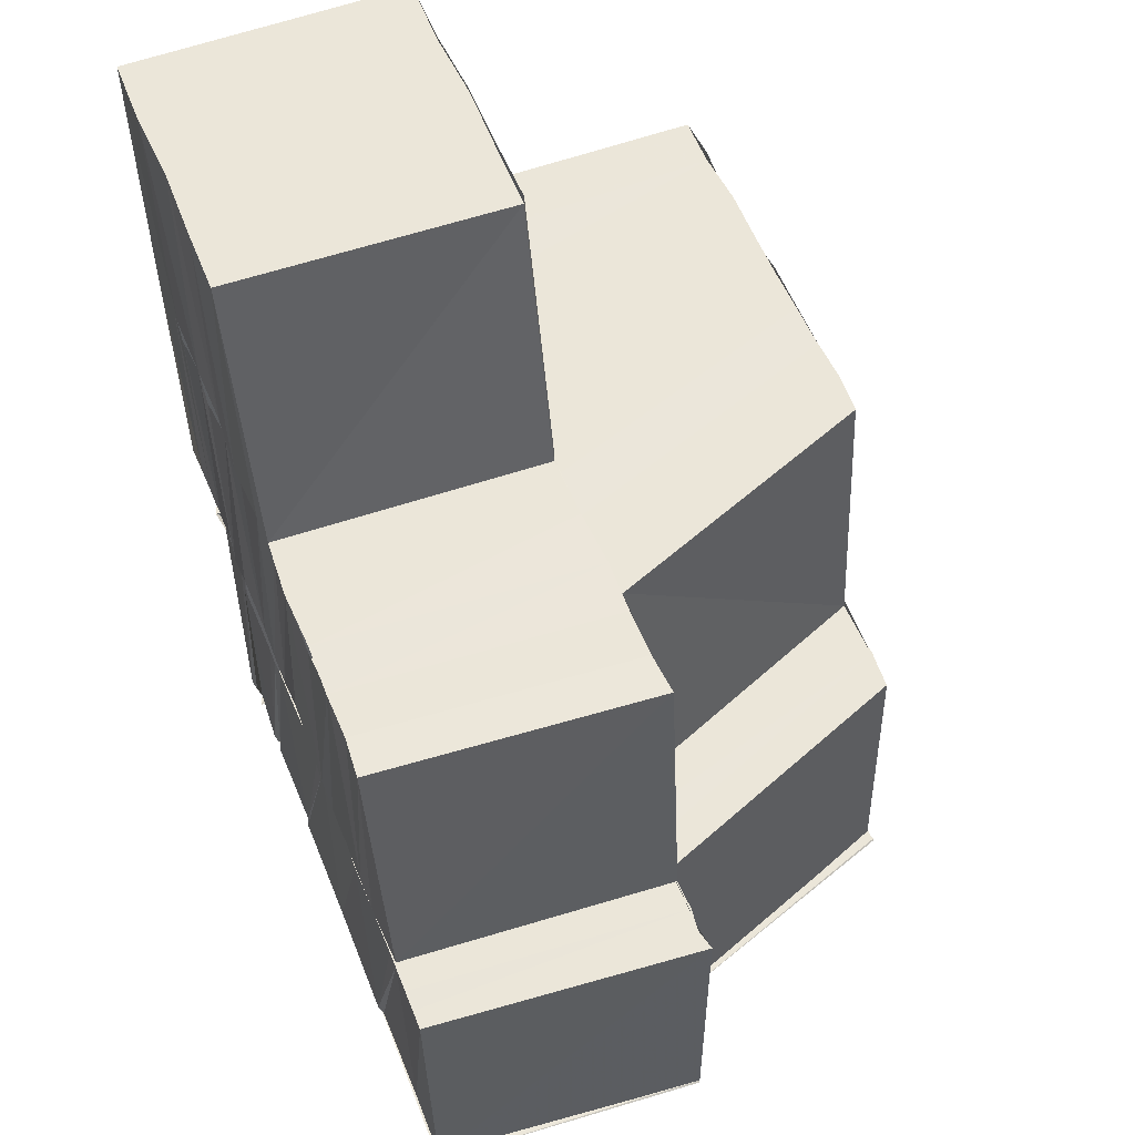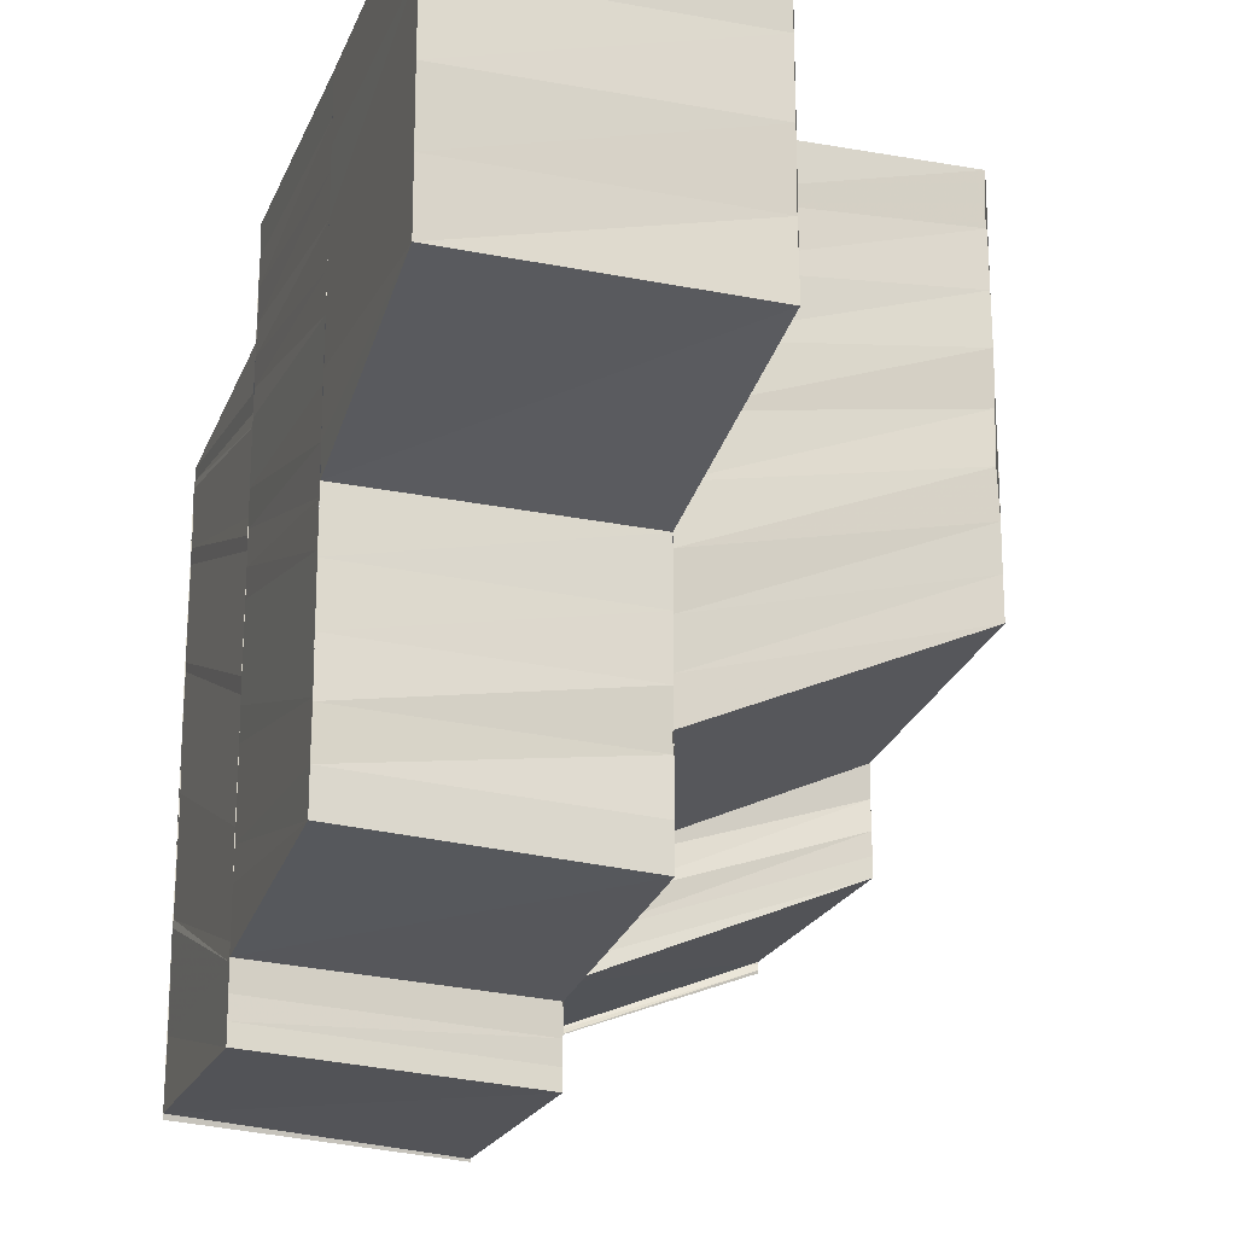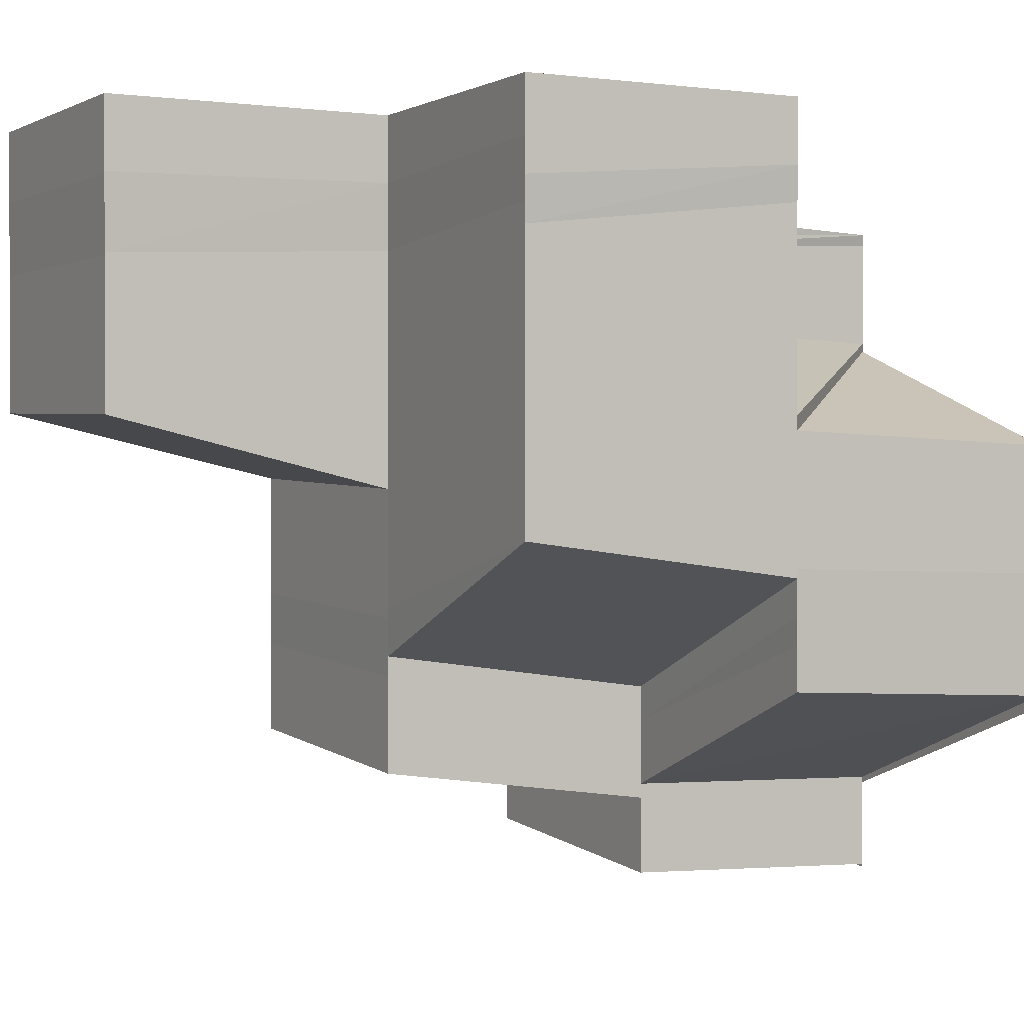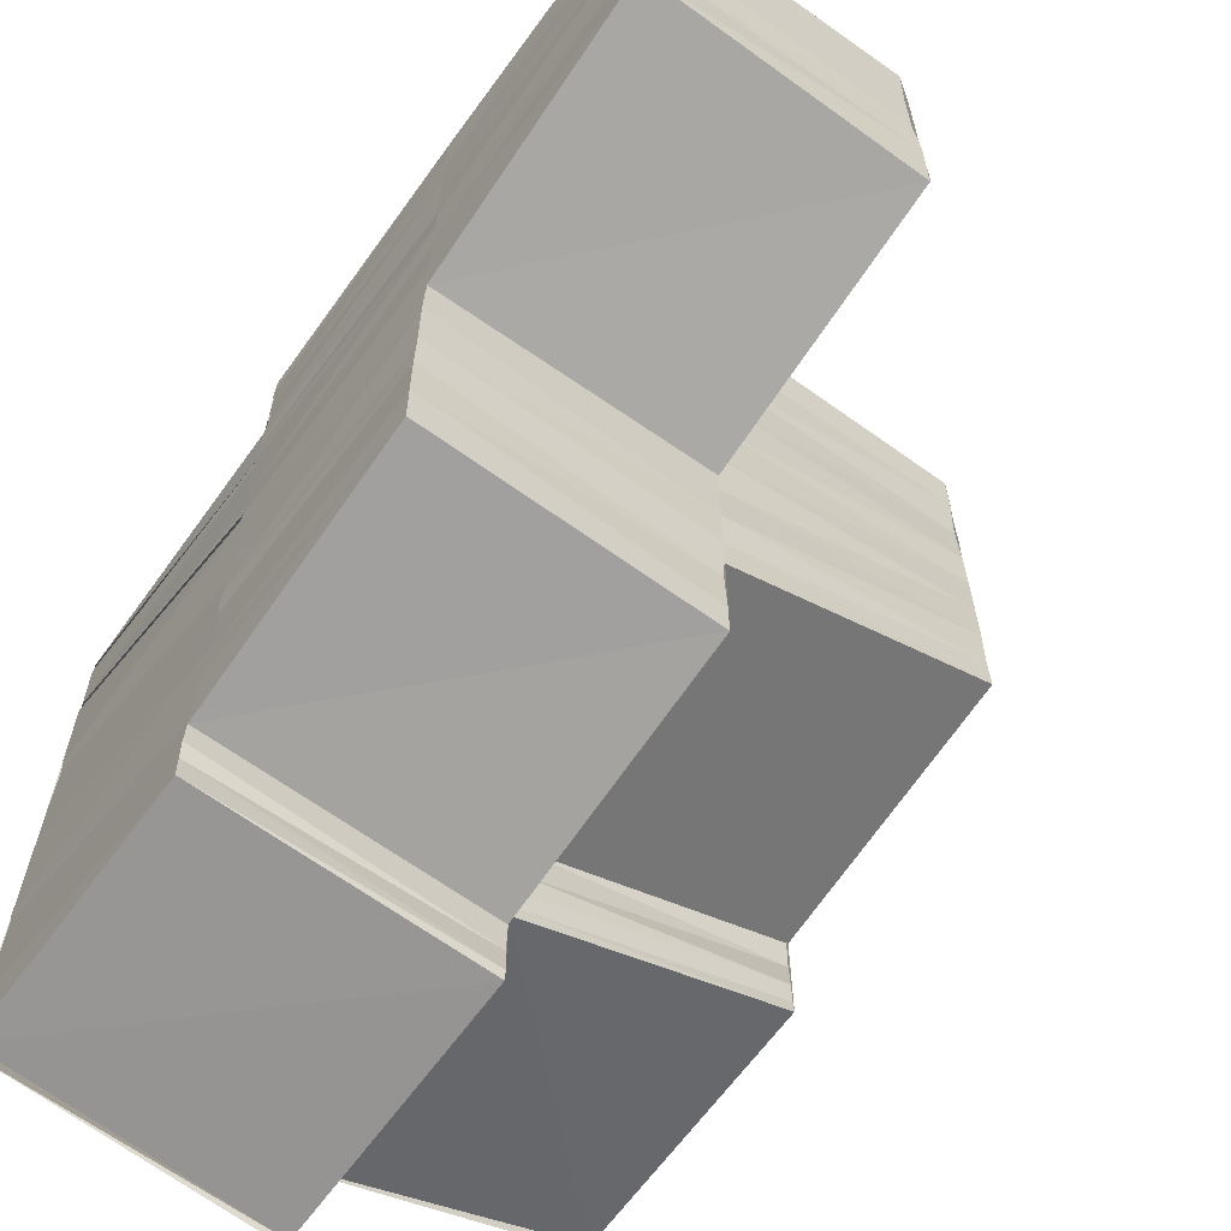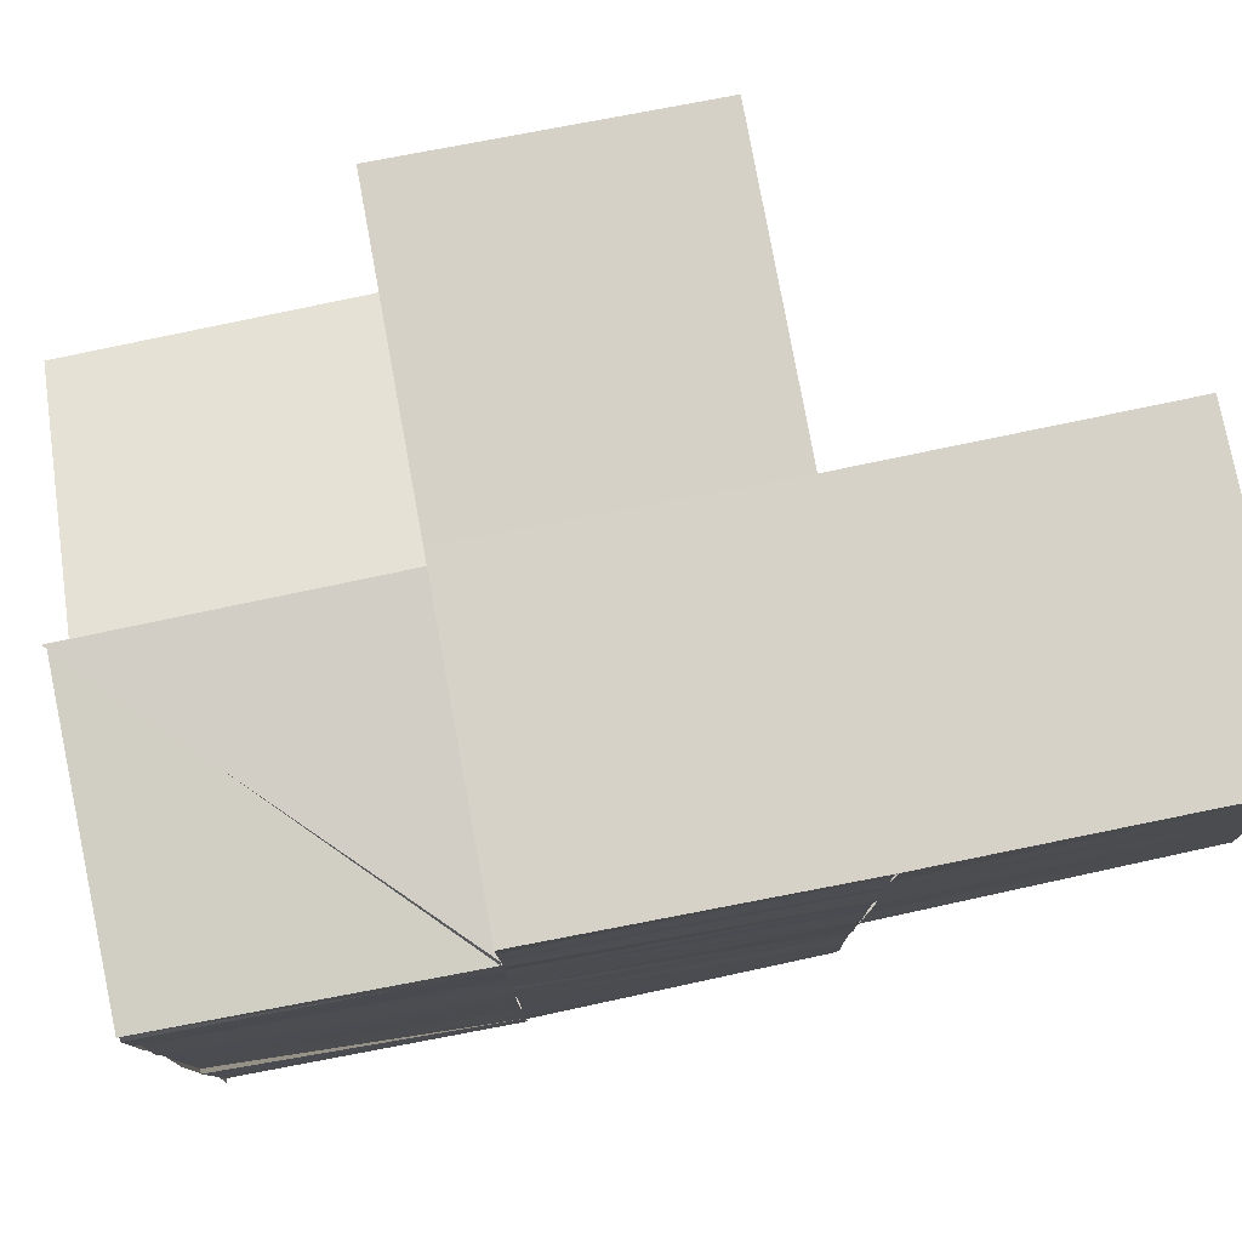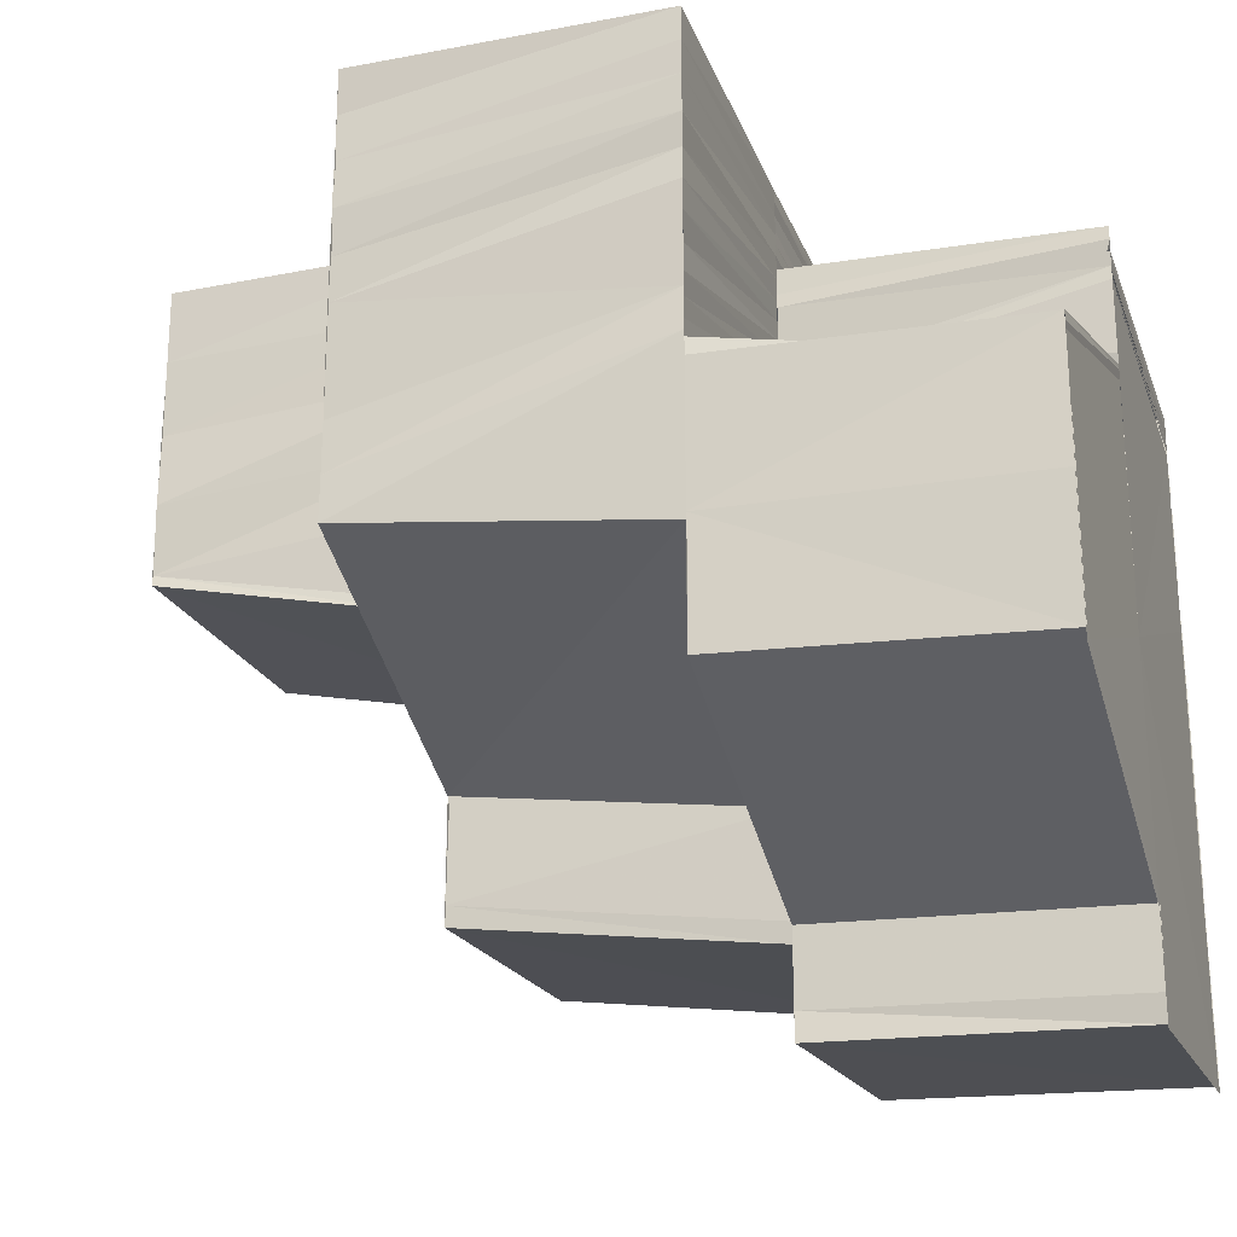
<metadata>
{"format":"obj","ext":"obj","renderer":"f3d","projection":"perspective","resolution":1024,"background":"white","views":[{"elev":55.0,"azim":158.4,"up":"+Y"},{"elev":-19.0,"azim":162.2,"up":"+Z"},{"elev":0.5,"azim":-118.4,"up":"+Z"},{"elev":-63.1,"azim":144.0,"up":"+Z"},{"elev":78.5,"azim":79.2,"up":"+Z"},{"elev":-23.7,"azim":-72.2,"up":"+Z"}]}
</metadata>
<code>
o 29601
v 2224 1883 21.83
v 2224 1883 21.83
v 2224 1883 21.83
v 2224 1883 21.83
v 2224 1883 21.83
v 2224 1883 21.83
v 2224 1883 21.83
v 2224 1883 21.84
v 2224 1883 21.84
v 2223 1883 21.84
v 2224 1883 21.84
v 2223 1883 21.84
v 2224 1883 21.84
v 2223 1883 21.84
v 2224 1883 21.84
v 2223 1883 21.84
v 2224 1883 21.84
v 2224 1883 21.83
v 2224 1883 21.83
v 2224 1883 21.83
v 2224 1883 21.83
v 2224 1883 21.84
v 2224 1883 21.84
v 2224 1883 21.84
v 2224 1883 21.83
v 2224 1883 21.84
v 2224 1883 21.84
v 2224 1883 21.84
v 2224 1883 21.84
v 2224 1883 21.84
v 2224 1883 21.85
v 2224 1883 21.85
v 2224 1883 21.85
v 2224 1883 21.85
v 2224 1883 21.85
v 2224 1883 21.85
v 2224 1883 21.85
v 2224 1883 21.85
v 2224 1883 21.85
v 2224 1883 21.85
v 2224 1883 21.85
v 2224 1883 21.86
v 2224 1883 21.85
v 2224 1883 21.85
v 2224 1883 21.86
v 2224 1883 21.86
v 2224 1883 21.85
v 2224 1883 21.86
v 2224 1883 21.86
v 2224 1883 21.86
v 2224 1883 21.86
v 2224 1883 21.86
v 2224 1883 21.85
v 2224 1883 21.86
v 2224 1883 21.85
v 2224 1883 21.85
v 2224 1883 21.86
v 2224 1883 21.86
v 2224 1883 21.86
v 2224 1883 21.85
v 2224 1883 21.86
v 2224 1883 21.86
v 2224 1883 21.85
v 2224 1883 21.85
v 2224 1883 21.86
v 2224 1883 21.85
v 2223 1883 21.85
v 2224 1883 21.85
v 2224 1883 21.85
v 2223 1883 21.85
v 2223 1883 21.85
v 2224 1883 21.85
v 2223 1883 21.85
v 2223 1883 21.85
v 2223 1883 21.84
v 2223 1883 21.84
v 2223 1883 21.84
v 2223 1883 21.84
v 2223 1883 21.84
v 2224 1883 21.84
v 2224 1883 21.85
v 2223 1883 21.85
v 2224 1883 21.85
v 2223 1883 21.85
v 2224 1883 21.85
v 2223 1883 21.85
v 2224 1883 21.85
v 2224 1883 21.84
v 2223 1883 21.84
v 2223 1883 21.84
v 2224 1883 21.83
v 2224 1883 21.83
v 2223 1883 21.84
v 2224 1883 21.84
v 2224 1883 21.84
v 2224 1883 21.84
v 2224 1883 21.84
v 2224 1883 21.85
v 2224 1883 21.85
v 2224 1883 21.85
v 2224 1883 21.83
v 2224 1883 21.83
v 2224 1883 21.83
v 2224 1883 21.83
v 2224 1883 21.83
v 2224 1883 21.83
v 2224 1883 21.83
v 2224 1883 21.83
v 2224 1883 21.84
v 2224 1883 21.84
v 2224 1883 21.84
v 2224 1883 21.84
v 2224 1883 21.84
v 2224 1883 21.84
v 2224 1883 21.84
v 2224 1883 21.84
v 2224 1883 21.84
v 2224 1883 21.84
v 2224 1883 21.84
v 2224 1883 21.84
v 2224 1883 21.84
v 2224 1883 21.84
v 2224 1883 21.84
v 2223 1883 21.84
v 2224 1883 21.84
v 2224 1883 21.84
v 2224 1883 21.84
v 2223 1883 21.84
v 2224 1883 21.84
v 2223 1883 21.84
v 2224 1883 21.84
v 2223 1883 21.84
v 2224 1883 21.84
v 2223 1883 21.84
v 2224 1883 21.84
v 2223 1883 21.84
v 2224 1883 21.84
v 2224 1883 21.84
v 2224 1883 21.84
v 2224 1883 21.84
v 2224 1883 21.84
v 2224 1883 21.84
v 2224 1883 21.85
v 2223 1883 21.85
v 2223 1883 21.85
v 2224 1883 21.85
v 2224 1883 21.85
v 2224 1883 21.85
v 2223 1883 21.85
v 2224 1883 21.85
v 2223 1883 21.85
v 2224 1883 21.85
v 2223 1883 21.85
v 2224 1883 21.86
v 2223 1883 21.85
v 2224 1883 21.86
v 2223 1883 21.85
v 2224 1883 21.86
v 2223 1883 21.86
v 2223 1883 21.85
v 2224 1883 21.86
v 2224 1883 21.86
v 2224 1883 21.86
v 2224 1883 21.86
v 2224 1883 21.86
v 2224 1883 21.86
v 2224 1883 21.86
v 2224 1883 21.86
v 2224 1883 21.86
v 2224 1883 21.86
v 2224 1883 21.86
v 2224 1883 21.86
v 2224 1883 21.86
v 2224 1883 21.86
v 2224 1883 21.86
v 2223 1883 21.86
v 2223 1883 21.85
v 2223 1883 21.85
v 2223 1883 21.85
v 2223 1883 21.86
v 2223 1883 21.86
v 2223 1883 21.85
v 2223 1883 21.85
v 2223 1883 21.85
v 2223 1883 21.85
v 2223 1883 21.86
v 2223 1883 21.86
v 2223 1883 21.86
v 2223 1883 21.85
v 2223 1883 21.85
v 2223 1883 21.85
v 2223 1883 21.84
v 2224 1883 21.84
v 2223 1883 21.85
v 2223 1883 21.85
v 2223 1883 21.86
v 2223 1883 21.86
v 2223 1883 21.86
v 2223 1883 21.86
v 2223 1883 21.86
v 2223 1883 21.86
v 2223 1883 21.86
v 2224 1883 21.86
v 2224 1883 21.86
v 2223 1883 21.86
v 2224 1883 21.86
v 2224 1883 21.86
v 2224 1883 21.86
v 2224 1883 21.86
v 2223 1883 21.86
v 2223 1883 21.86
v 2223 1883 21.86
v 2224 1883 21.86
v 2223 1883 21.86
v 2224 1883 21.86
v 2224 1883 21.86
v 2224 1883 21.86
v 2224 1883 21.86
v 2224 1883 21.86
v 2224 1883 21.86
v 2224 1883 21.86
v 2224 1883 21.86
v 2224 1883 21.86
v 2224 1883 21.86
v 2224 1883 21.86
v 2224 1883 21.86
v 2224 1883 21.86
v 2224 1883 21.86
v 2224 1883 21.86
v 2224 1883 21.86
v 2224 1883 21.86
v 2224 1883 21.86
v 2224 1883 21.86
v 2224 1883 21.86
v 2224 1883 21.86
v 2224 1883 21.86
v 2224 1883 21.86
v 2224 1883 21.86
v 2224 1883 21.86
v 2224 1883 21.86
v 2224 1883 21.86
v 2224 1883 21.85
v 2224 1883 21.85
v 2224 1883 21.85
v 2224 1883 21.85
v 2224 1883 21.85
v 2224 1883 21.85
v 2224 1883 21.85
v 2224 1883 21.85
v 2224 1883 21.85
v 2224 1883 21.85
v 2224 1883 21.85
v 2224 1883 21.85
v 2224 1883 21.84
v 2224 1883 21.84
v 2224 1883 21.84
v 2224 1883 21.84
v 2224 1883 21.84
v 2224 1883 21.85
v 2224 1883 21.85
v 2224 1883 21.85
v 2224 1883 21.85
v 2224 1883 21.85
v 2224 1883 21.85
v 2224 1883 21.85
v 2224 1883 21.85
v 2224 1883 21.85
v 2224 1883 21.86
v 2224 1883 21.86
v 2224 1883 21.86
v 2224 1883 21.85
v 2224 1883 21.85
v 2224 1883 21.85
v 2224 1883 21.85
v 2224 1883 21.85
v 2224 1883 21.85
v 2224 1883 21.85
v 2224 1883 21.86
v 2224 1883 21.86
v 2224 1883 21.86
v 2224 1883 21.86
v 2224 1883 21.86
v 2224 1883 21.86
v 2224 1883 21.86
v 2224 1883 21.85
v 2224 1883 21.86
v 2223 1883 21.86
v 2223 1883 21.86
v 2224 1883 21.86
v 2224 1883 21.86
v 2224 1883 21.85
v 2223 1883 21.86
v 2224 1883 21.85
v 2224 1883 21.85
v 2223 1883 21.85
v 2224 1883 21.85
v 2224 1883 21.85
v 2224 1883 21.85
v 2224 1883 21.85
v 2224 1883 21.85
v 2224 1883 21.85
v 2223 1883 21.85
v 2224 1883 21.85
v 2224 1883 21.85
v 2224 1883 21.85
v 2224 1883 21.85
v 2223 1883 21.85
v 2224 1883 21.85
v 2224 1883 21.84
v 2223 1883 21.85
v 2223 1883 21.85
v 2224 1883 21.84
v 2223 1883 21.85
v 2223 1883 21.85
v 2224 1883 21.84
v 2224 1883 21.85
v 2224 1883 21.85
v 2224 1883 21.85
v 2224 1883 21.85
v 2224 1883 21.85
v 2224 1883 21.84
v 2224 1883 21.84
v 2224 1883 21.84
v 2224 1883 21.84
v 2224 1883 21.84
v 2224 1883 21.84
v 2224 1883 21.84
v 2224 1883 21.84
v 2224 1883 21.84
v 2224 1883 21.86
v 2224 1883 21.86
v 2224 1883 21.86
v 2224 1883 21.86
v 2224 1883 21.86
v 2224 1883 21.86
f 1 2 3
f 4 5 2
f 5 6 7
f 8 5 4
f 9 8 4
f 10 8 11
f 12 9 13
f 14 12 15
f 12 16 17
f 18 19 20
f 19 21 22
f 22 23 24
f 25 23 22
f 23 26 24
f 23 27 26
f 27 28 26
f 26 28 29
f 28 30 29
f 29 30 31
f 30 32 31
f 30 33 32
f 33 34 32
f 32 34 35
f 34 36 35
f 34 37 36
f 37 38 36
f 37 39 38
f 39 40 38
f 38 40 41
f 40 42 43
f 44 45 42
f 40 44 46
f 47 48 45
f 44 47 49
f 46 50 51
f 41 51 52
f 53 41 52
f 53 52 54
f 55 53 54
f 56 57 51
f 57 58 50
f 58 59 50
f 60 55 61
f 60 61 62
f 61 63 64
f 61 65 63
f 64 66 67
f 65 68 66
f 69 64 70
f 64 71 70
f 72 70 73
f 74 70 75
f 74 75 76
f 76 75 77
f 75 78 77
f 77 79 80
f 81 74 82
f 81 83 84
f 85 81 82
f 85 82 86
f 87 85 86
f 87 86 88
f 86 89 88
f 89 90 88
f 91 92 88
f 93 94 88
f 20 95 88
f 95 96 88
f 96 97 88
f 97 98 88
f 98 99 88
f 99 100 88
f 100 62 88
f 101 102 103
f 102 104 105
f 106 107 108
f 107 109 25
f 107 110 109
f 110 111 109
f 110 112 111
f 113 114 111
f 114 115 116
f 115 117 118
f 119 118 116
f 120 121 112
f 122 121 120
f 122 123 121
f 124 123 125
f 121 126 127
f 128 122 129
f 128 130 131
f 132 128 129
f 132 129 133
f 134 132 133
f 134 133 135
f 78 134 135
f 136 135 137
f 138 139 140
f 139 141 142
f 143 144 145
f 146 147 144
f 148 149 144
f 148 150 149
f 150 151 149
f 150 152 151
f 152 153 151
f 152 154 153
f 154 155 153
f 154 156 155
f 156 157 155
f 156 158 157
f 158 159 160
f 65 161 148
f 162 161 65
f 163 162 164
f 165 166 161
f 166 167 168
f 169 168 161
f 170 171 162
f 171 172 173
f 171 173 174
f 158 175 176
f 176 177 178
f 179 180 178
f 180 181 177
f 157 178 182
f 182 178 183
f 182 184 185
f 181 186 187
f 188 187 177
f 189 185 190
f 189 182 191
f 192 190 193
f 194 189 195
f 194 195 192
f 196 197 187
f 186 198 197
f 199 200 197
f 198 201 200
f 201 202 200
f 202 203 204
f 201 205 206
f 207 208 199
f 209 207 196
f 207 210 211
f 209 211 212
f 213 214 210
f 213 201 215
f 216 213 215
f 216 213 217
f 218 216 215
f 219 218 215
f 218 216 220
f 219 218 221
f 222 219 221
f 223 219 224
f 225 226 217
f 225 217 227
f 220 225 227
f 220 227 228
f 229 220 228
f 229 228 230
f 231 229 230
f 232 233 220
f 232 220 231
f 234 232 231
f 234 231 235
f 231 230 175
f 236 234 235
f 237 231 175
f 237 175 238
f 239 237 240
f 175 212 159
f 175 209 188
f 236 235 241
f 242 236 241
f 242 241 243
f 244 242 243
f 244 243 245
f 246 244 245
f 247 244 246
f 248 247 246
f 248 246 249
f 250 248 249
f 250 249 251
f 252 250 251
f 252 251 253
f 254 252 253
f 255 252 254
f 256 255 254
f 256 254 257
f 118 256 257
f 258 256 118
f 259 260 248
f 260 261 262
f 263 262 248
f 261 264 265
f 266 265 262
f 264 222 236
f 267 236 265
f 268 221 236
f 269 270 268
f 271 269 267
f 272 271 266
f 273 272 263
f 273 274 275
f 272 276 274
f 271 277 276
f 269 278 277
f 279 280 278
f 281 279 282
f 283 281 282
f 284 282 285
f 286 283 285
f 287 288 284
f 287 204 289
f 290 285 291
f 292 287 290
f 293 286 291
f 292 289 294
f 295 294 296
f 295 292 297
f 297 291 298
f 299 293 298
f 298 300 301
f 302 295 303
f 303 298 304
f 304 298 305
f 302 303 306
f 307 302 306
f 307 306 308
f 183 307 308
f 183 308 309
f 310 311 309
f 191 309 312
f 313 310 312
f 314 312 315
f 305 316 317
f 318 319 316
f 320 305 317
f 320 317 321
f 322 320 321
f 322 321 323
f 324 322 323
f 324 323 258
f 325 324 258
f 326 325 327
f 325 328 329
f 330 331 332
f 333 334 335

</code>
